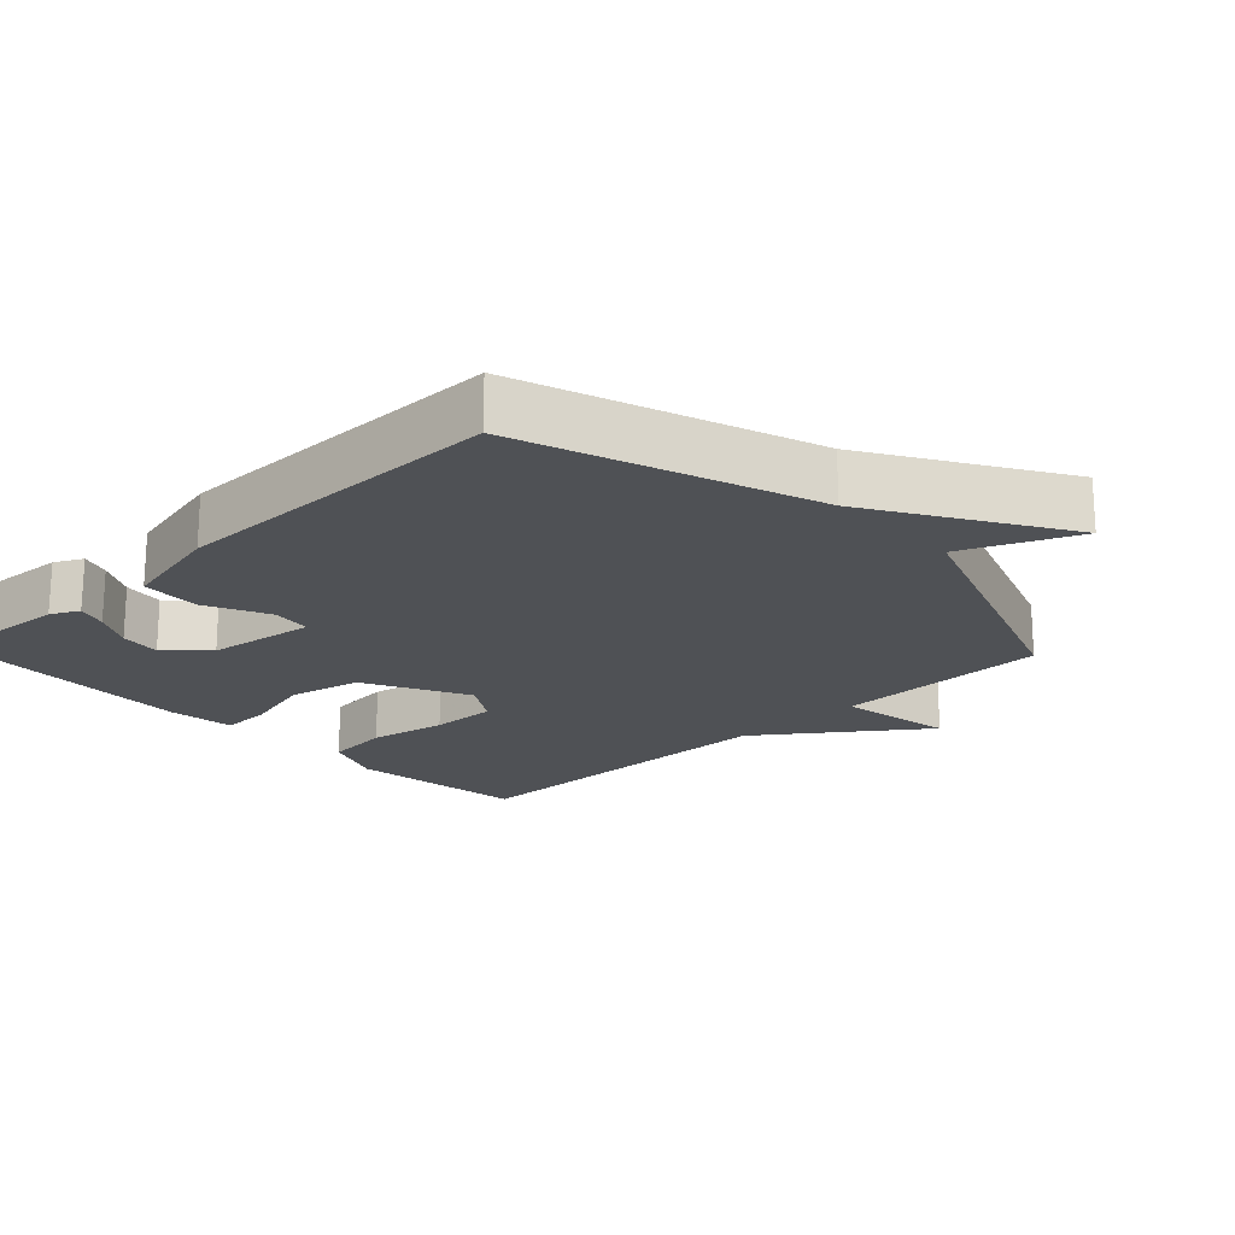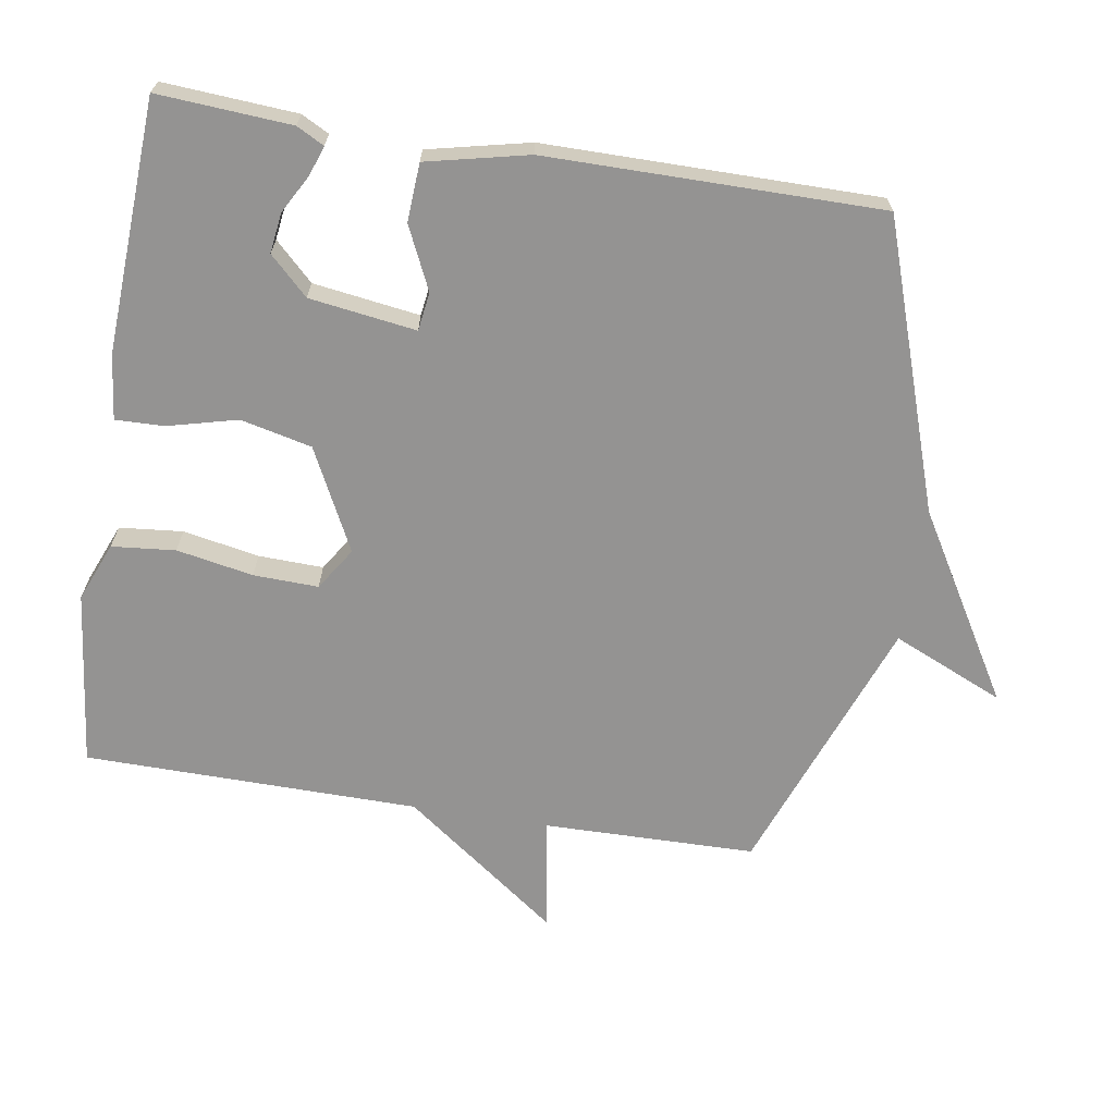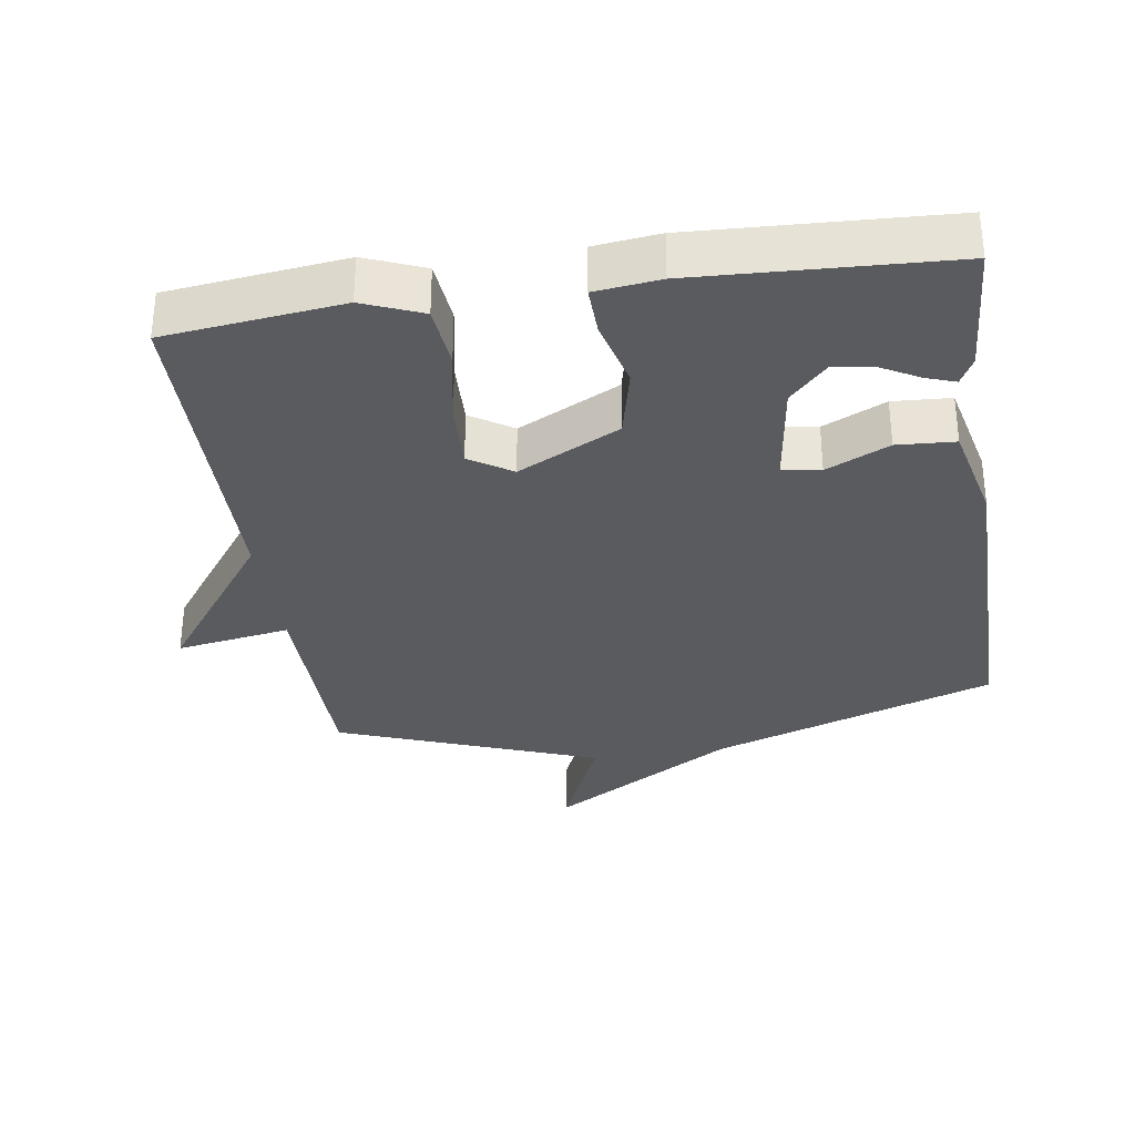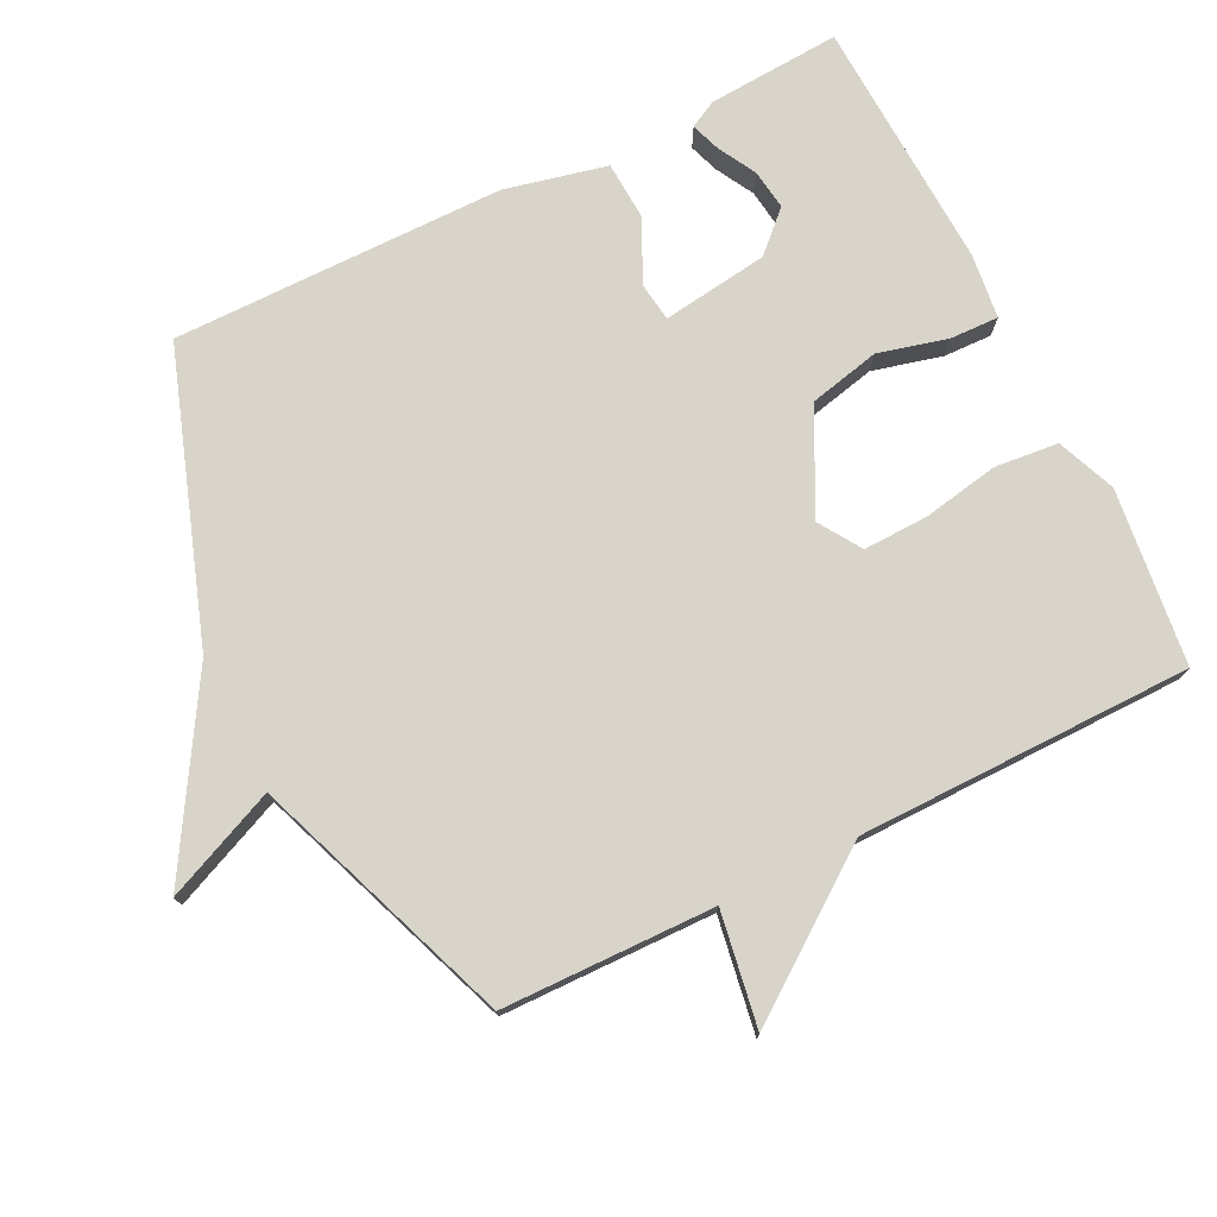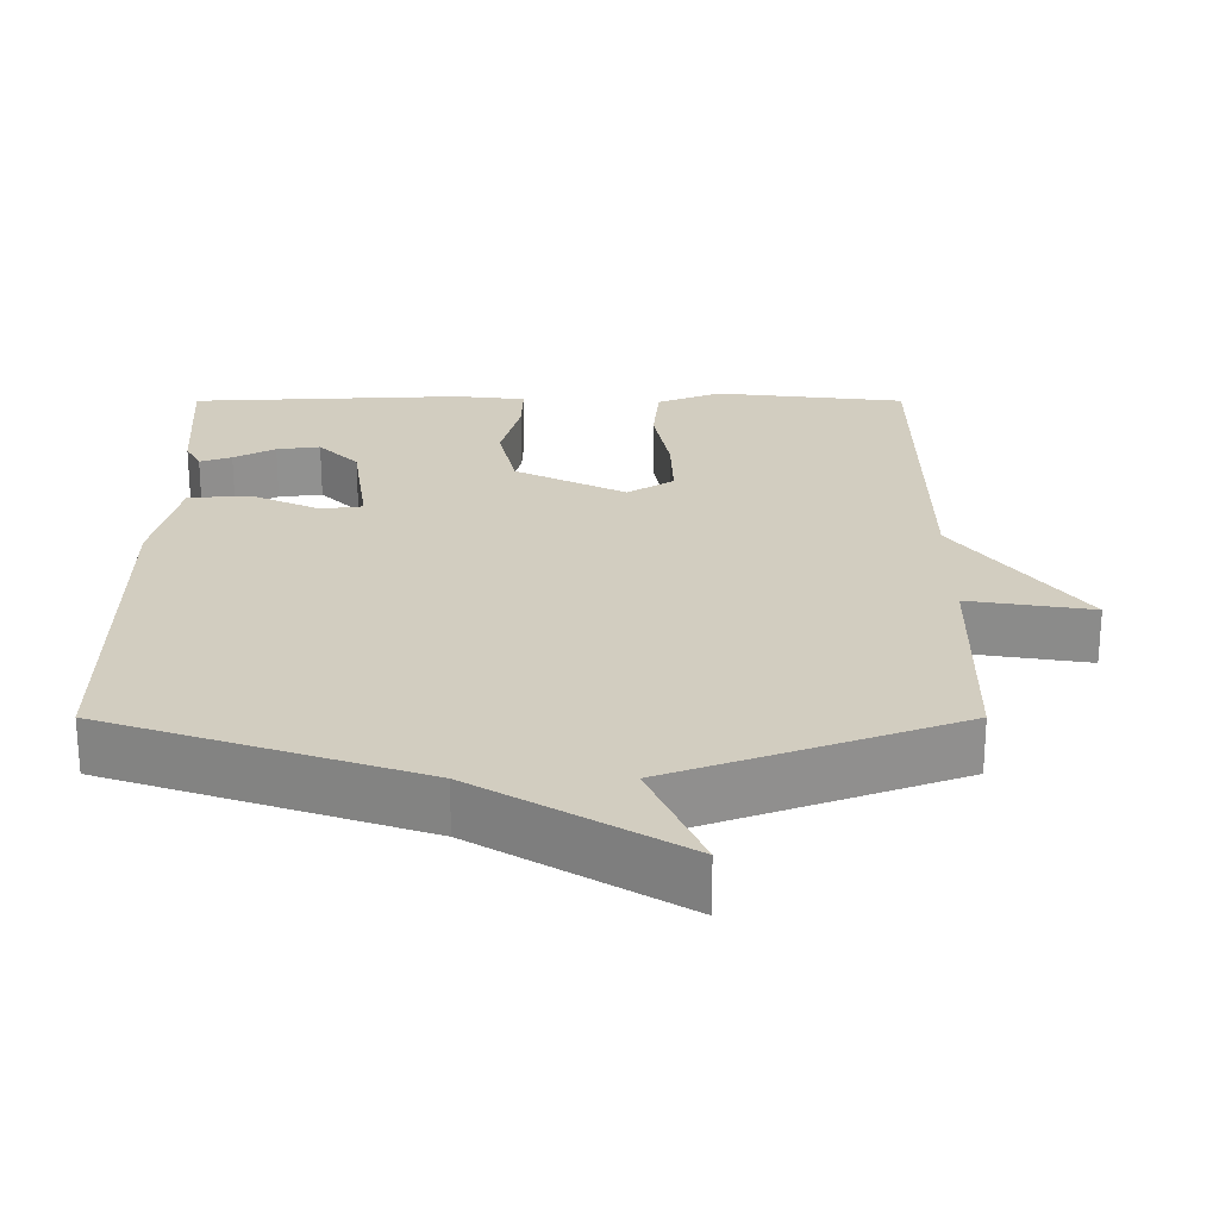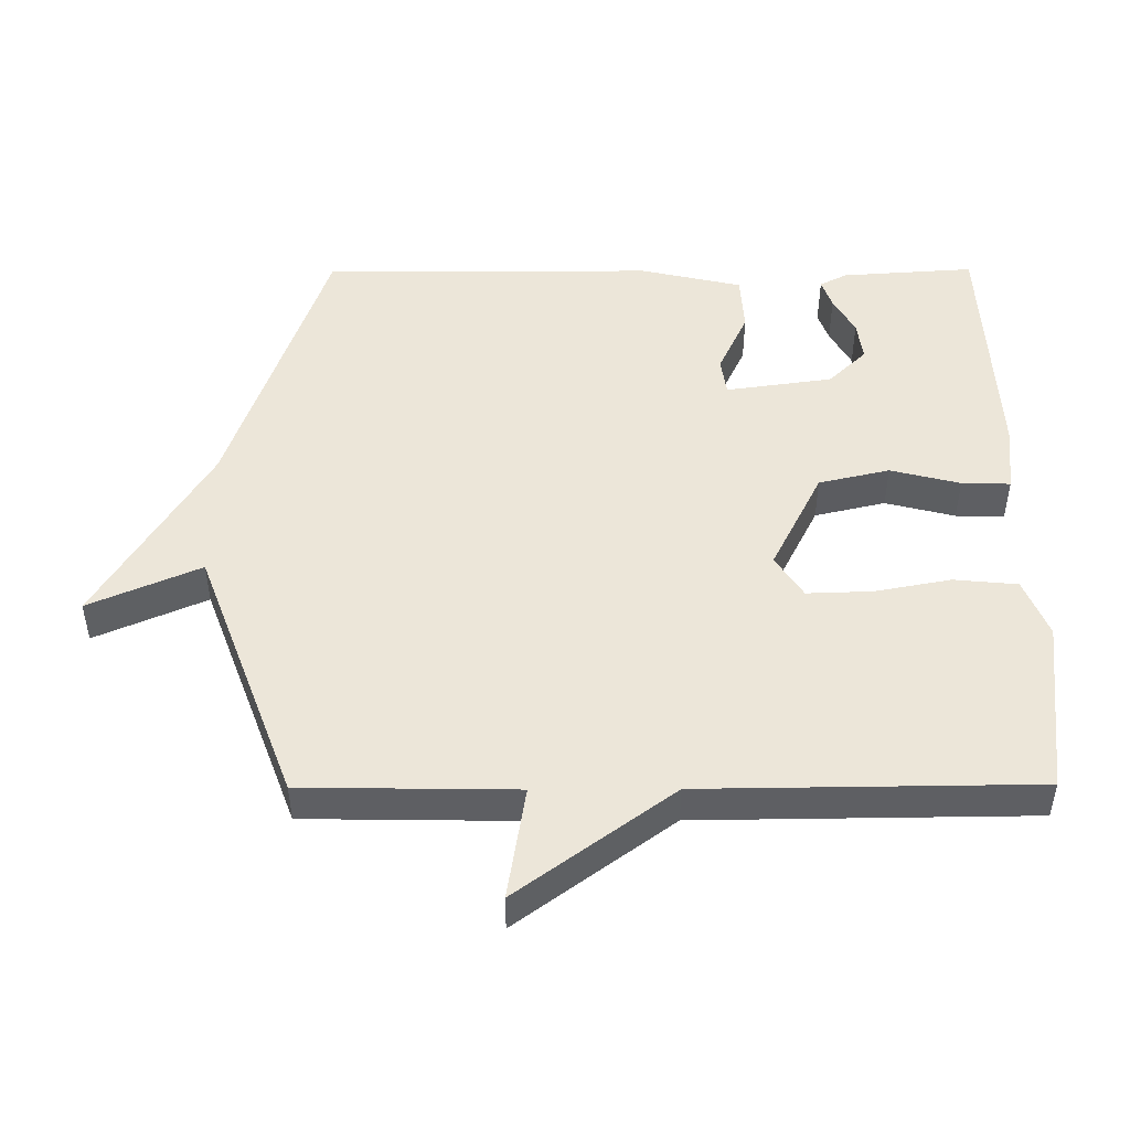
<metadata>
{"format":"obj","ext":"obj","renderer":"f3d","projection":"perspective","resolution":1024,"background":"white","views":[{"elev":-19.8,"azim":133.6,"up":"+Y"},{"elev":-66.8,"azim":80.8,"up":"+Y"},{"elev":-32.7,"azim":8.6,"up":"+Y"},{"elev":75.7,"azim":-116.3,"up":"+Y"},{"elev":-65.5,"azim":-180.0,"up":"+Z"},{"elev":48.6,"azim":-90.3,"up":"+Y"}]}
</metadata>
<code>
v -0.5 0.07 0.5
v -0.242 0.07 0.53
v -0.156 0.07 0.495
v -0.147 0.07 0.402
v -0.168 0.07 0.29
v -0.171 0.07 0.195
v -0.109 0.07 0.155
v 0.04 0.07 0.23
v 0.064 0.07 0.334
v 0.038 0.07 0.436
v 0.036 0.07 0.507
v 0.131 0.07 0.518
v 0.5 0.07 0.5
v 0.487 0.07 0.305
v 0.466 0.07 0.265
v 0.423 0.07 0.28
v 0.367 0.07 0.311
v 0.308 0.07 0.319
v 0.254 0.07 0.263
v 0.232 0.07 0.107
v 0.288 0.07 0.099
v 0.38 0.07 0.142
v 0.465 0.07 0.137
v 0.499 0.07 -0.012
v 0.5 0.07 -0.5
v 0.082 0.07 -0.643
v -0.189 0.07 -0.806
v -0.118 0.07 -0.643
v -0.5 0.07 -0.5
v -0.505 0.07 -0.189
v -0.672 0.07 -0.216
v -0.505 0.07 0.011
v -0.5 0 0.5
v -0.242 0 0.53
v -0.156 0 0.495
v -0.147 0 0.402
v -0.168 0 0.29
v -0.171 0 0.195
v -0.109 0 0.155
v 0.04 0 0.23
v 0.064 0 0.334
v 0.038 0 0.436
v 0.036 0 0.507
v 0.131 0 0.518
v 0.5 0 0.5
v 0.487 0 0.305
v 0.466 0 0.265
v 0.423 0 0.28
v 0.367 0 0.311
v 0.308 0 0.319
v 0.254 0 0.263
v 0.232 0 0.107
v 0.288 0 0.099
v 0.38 0 0.142
v 0.465 0 0.137
v 0.499 0 -0.012
v 0.5 0 -0.5
v 0.082 0 -0.643
v -0.189 0 -0.806
v -0.118 0 -0.643
v -0.5 0 -0.5
v -0.505 0 -0.189
v -0.672 0 -0.216
v -0.505 0 0.011
f 30 31 32
f 32 1 2
f 30 32 2
f 29 30 2
f 28 29 2
f 26 27 28
f 25 26 28
f 24 25 28
f 23 24 28
f 22 23 28
f 21 22 28
f 20 21 28
f 19 20 28
f 15 16 17
f 14 15 17
f 13 14 17
f 12 13 17
f 11 12 17
f 11 17 18
f 11 18 19
f 10 11 19
f 9 10 19
f 2 3 4 5
f 2 5 6
f 28 2 6
f 8 9 19 28
f 7 8 28
f 6 7 28
f 64 63 62
f 34 33 64
f 34 64 62
f 34 62 61
f 34 61 60
f 60 59 58
f 60 58 57
f 60 57 56
f 60 56 55
f 60 55 54
f 60 54 53
f 60 53 52
f 60 52 51
f 49 48 47
f 49 47 46
f 49 46 45
f 49 45 44
f 49 44 43
f 50 49 43
f 51 50 43
f 51 43 42
f 51 42 41
f 37 36 35 34
f 38 37 34
f 38 34 60
f 60 51 41 40
f 60 40 39
f 60 39 38
f 1 33 34 2
f 2 34 35 3
f 3 35 36 4
f 4 36 37 5
f 5 37 38 6
f 6 38 39 7
f 7 39 40 8
f 8 40 41 9
f 9 41 42 10
f 10 42 43 11
f 11 43 44 12
f 12 44 45 13
f 13 45 46 14
f 14 46 47 15
f 15 47 48 16
f 16 48 49 17
f 17 49 50 18
f 18 50 51 19
f 19 51 52 20
f 20 52 53 21
f 21 53 54 22
f 22 54 55 23
f 23 55 56 24
f 24 56 57 25
f 25 57 58 26
f 26 58 59 27
f 27 59 60 28
f 28 60 61 29
f 29 61 62 30
f 30 62 63 31
f 31 63 64 32
f 32 64 33 1

</code>
